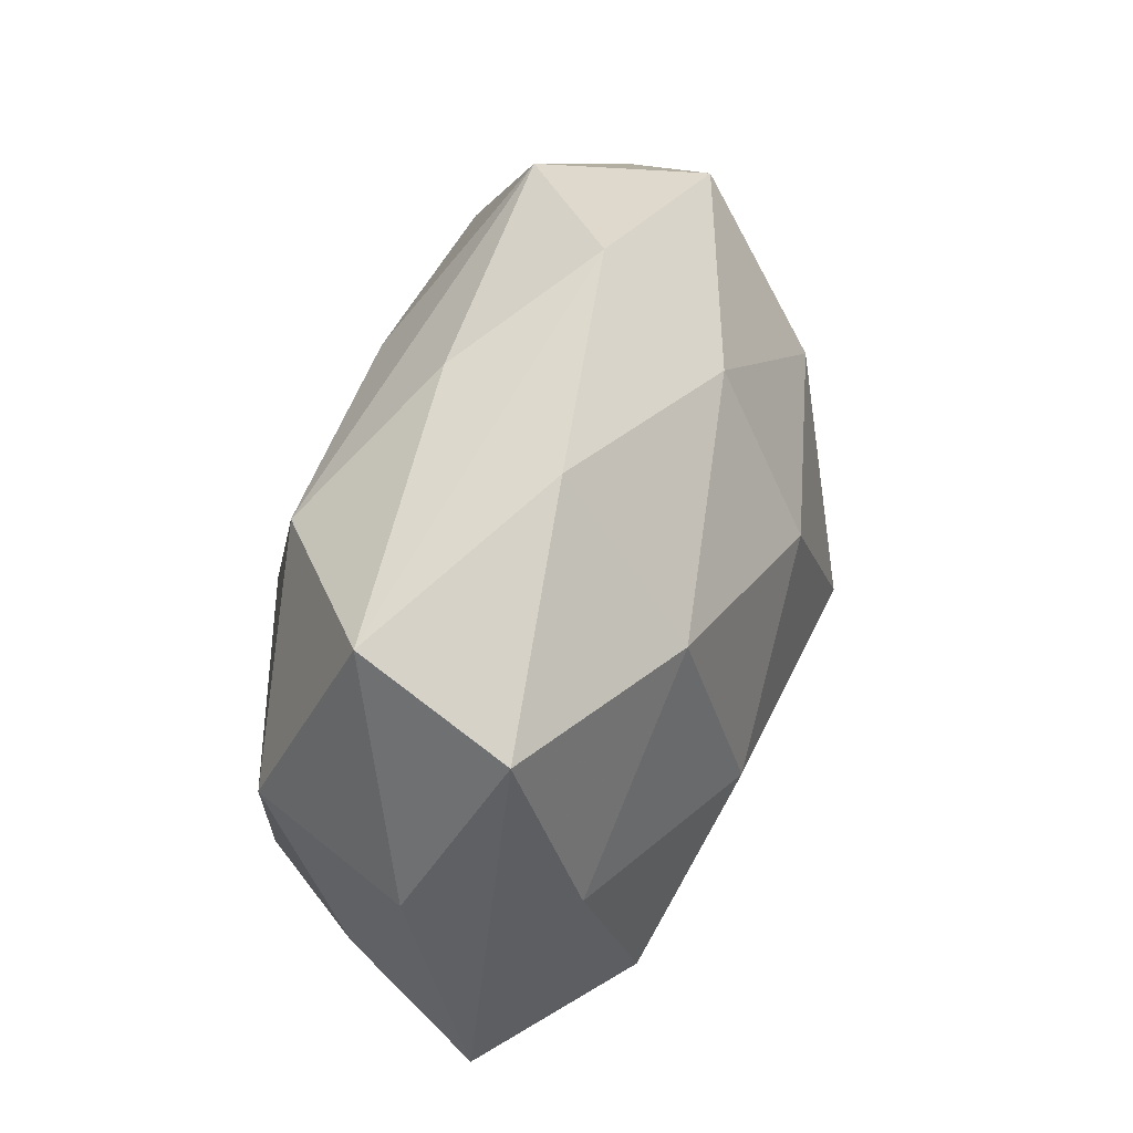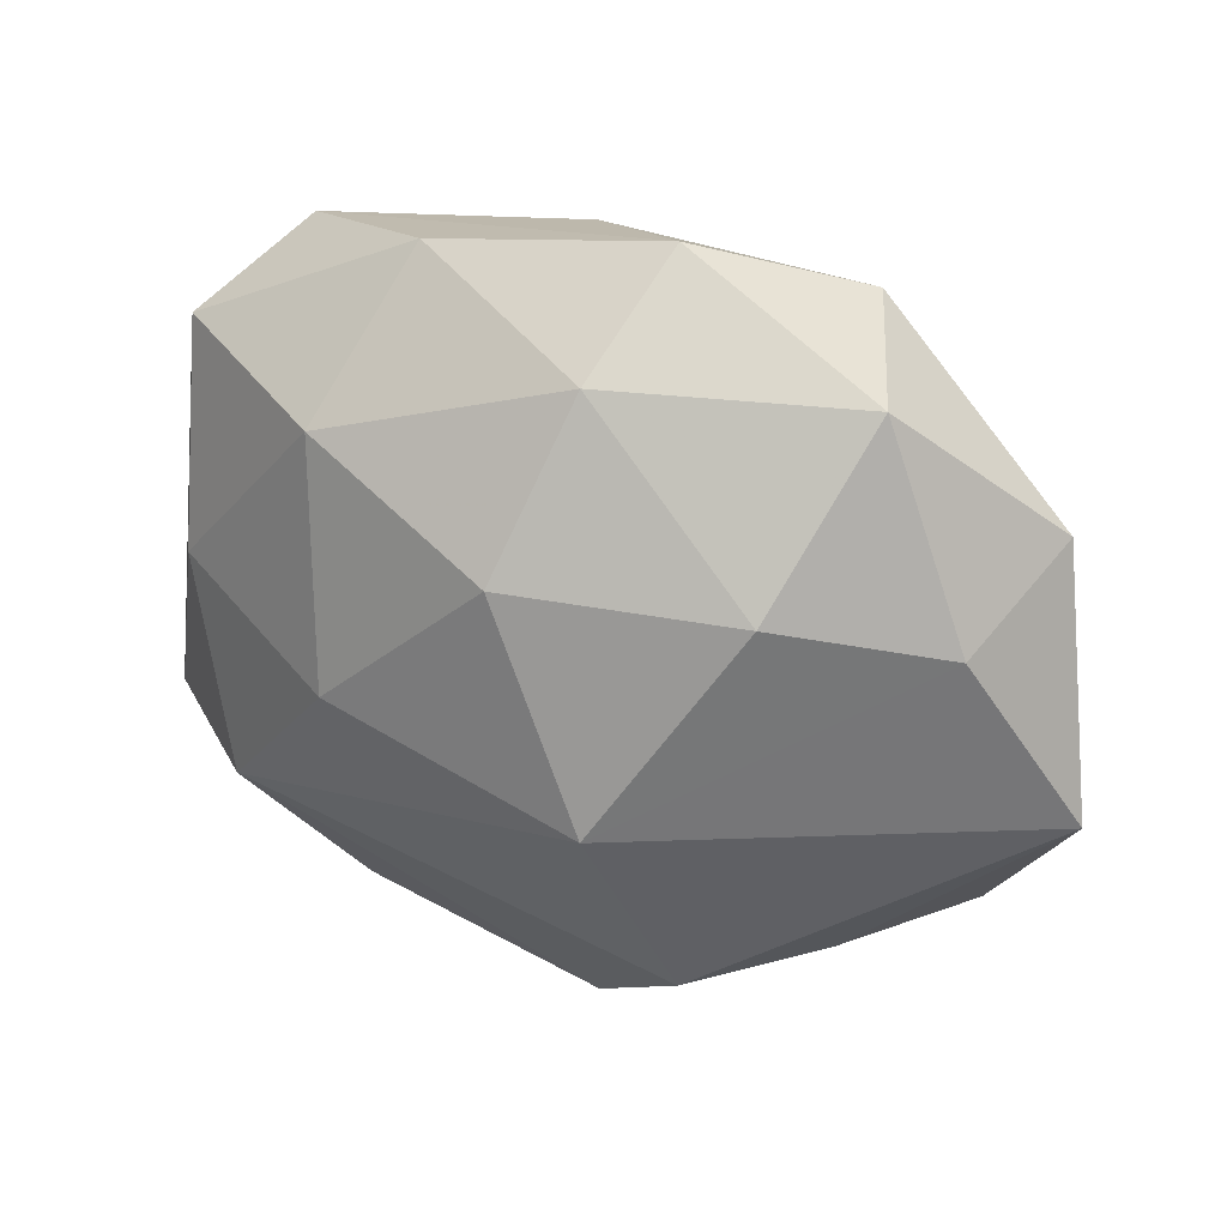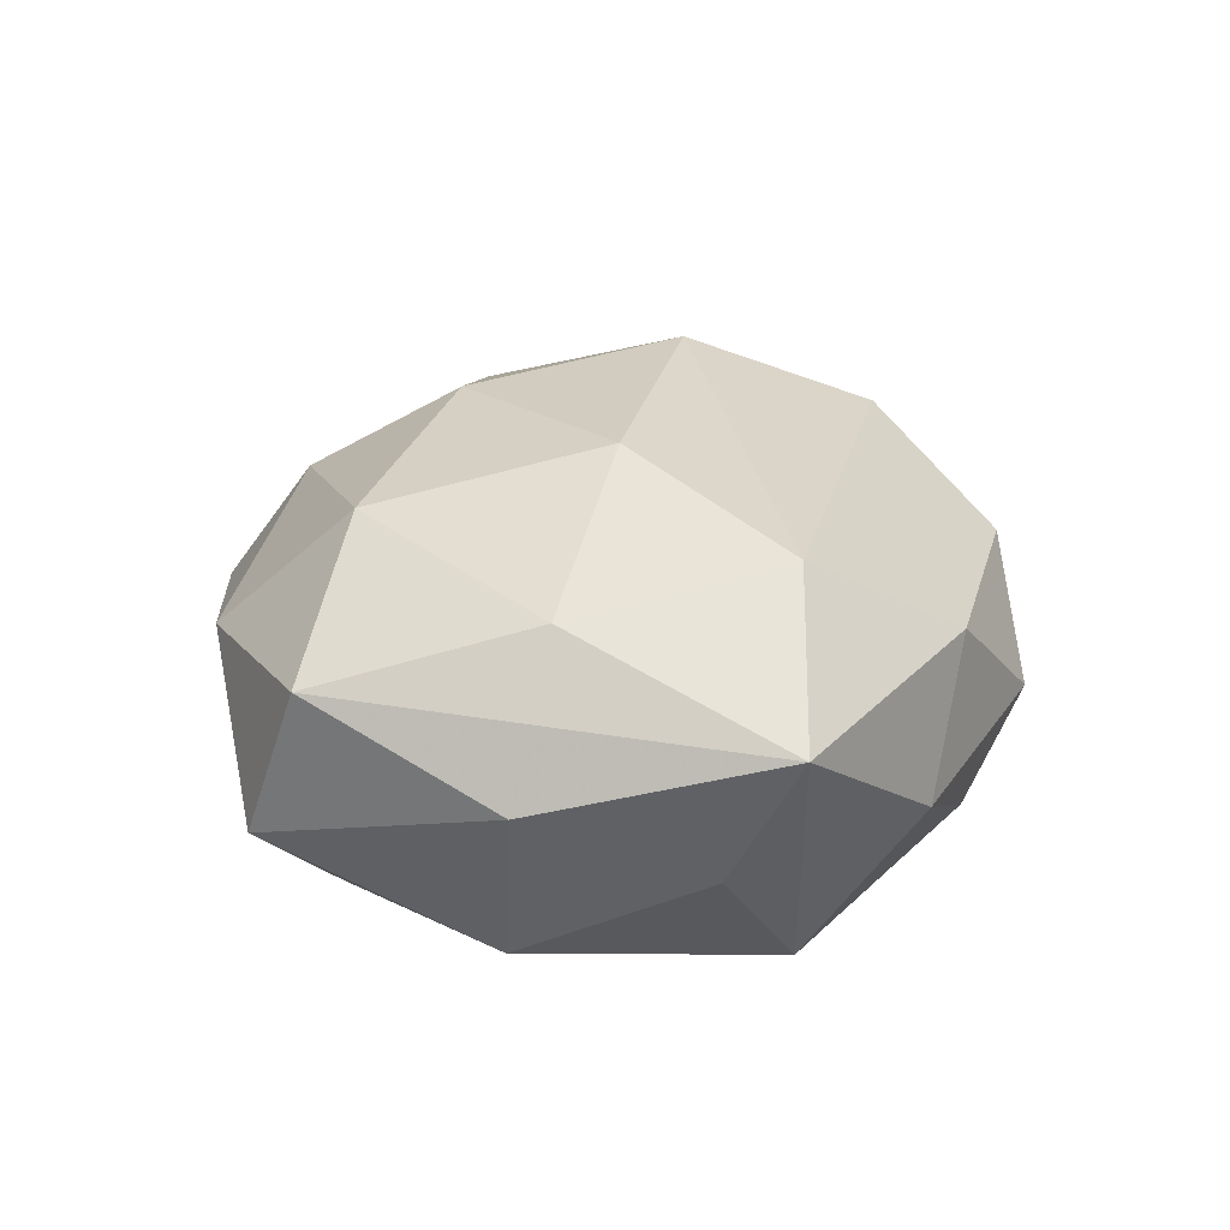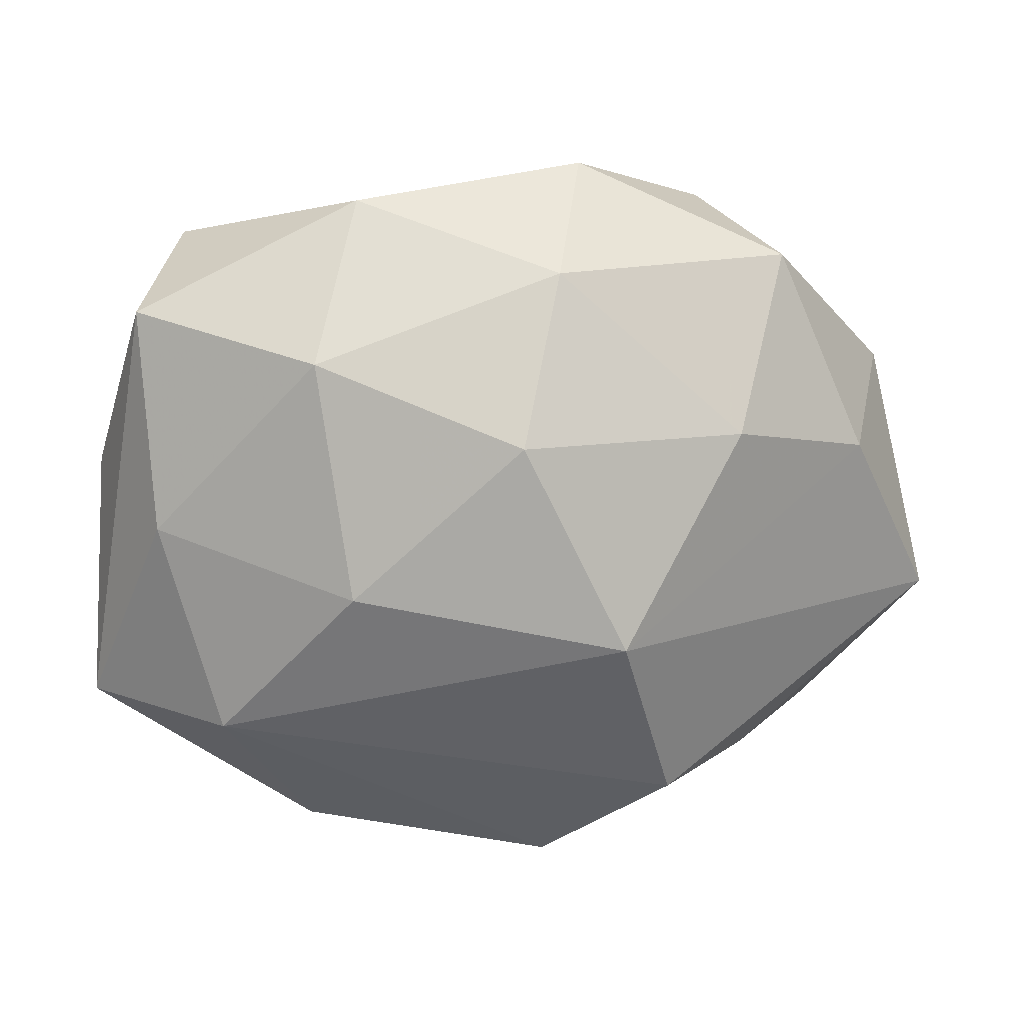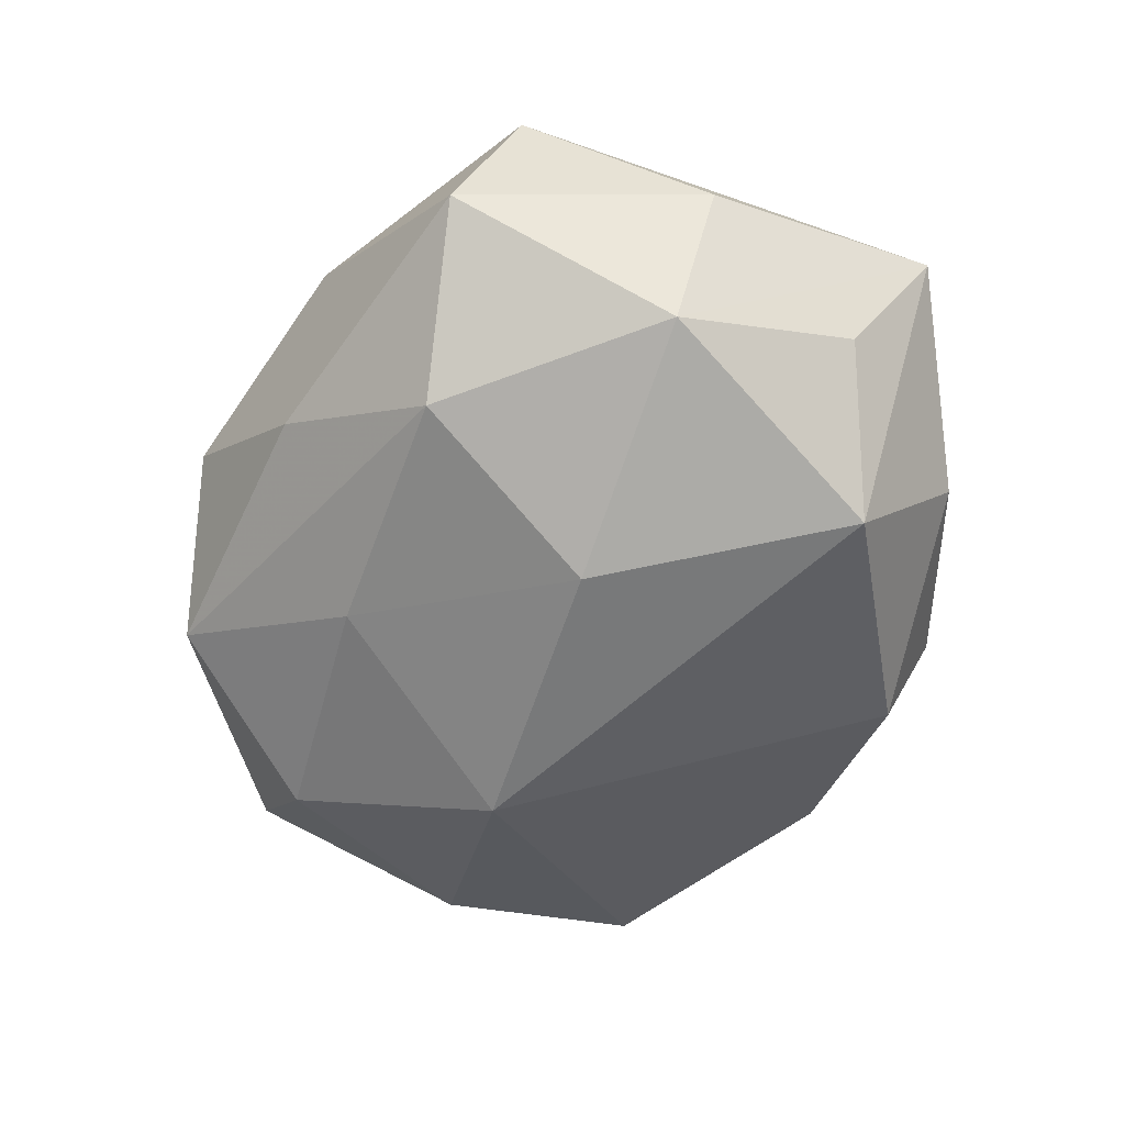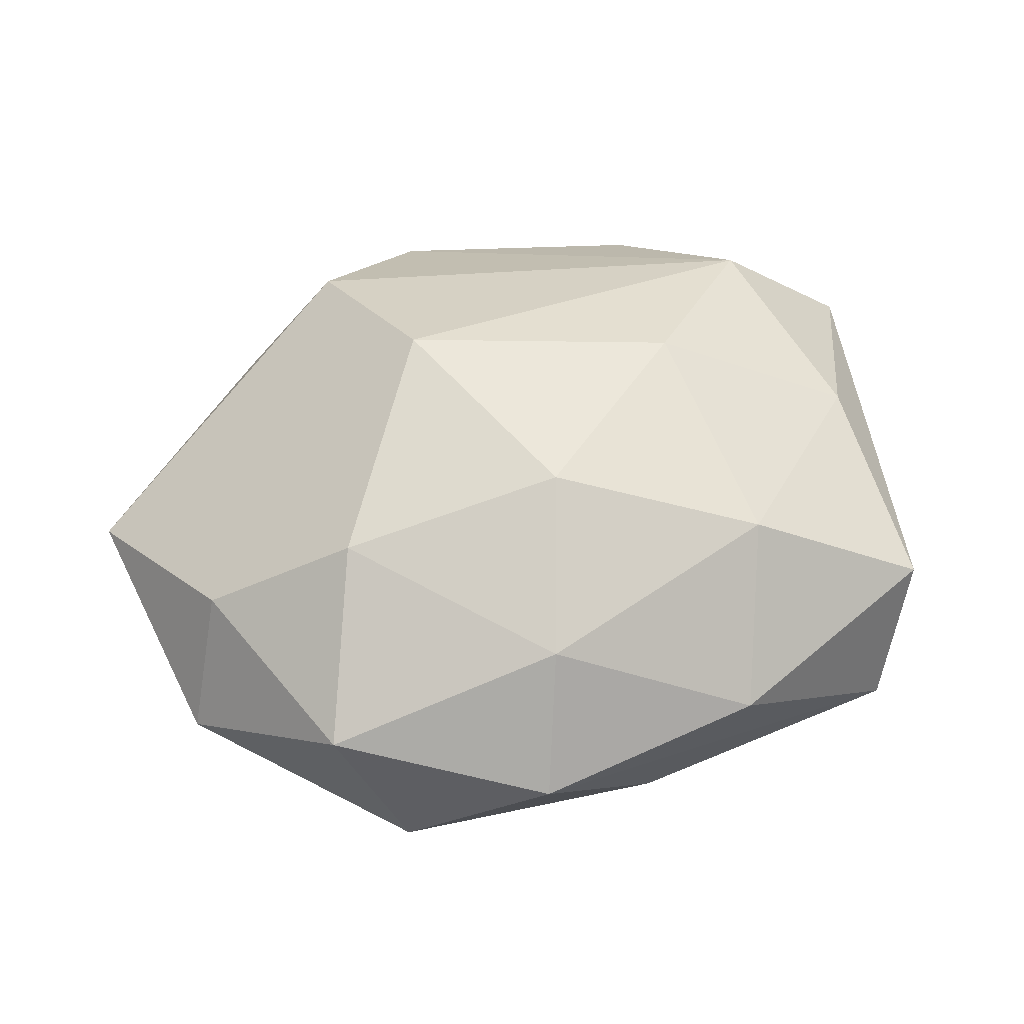
<metadata>
{"format":"obj","ext":"obj","renderer":"f3d","projection":"perspective","resolution":1024,"background":"white","views":[{"elev":53.3,"azim":-73.6,"up":"+Y"},{"elev":31.2,"azim":26.1,"up":"+Y"},{"elev":19.6,"azim":-87.5,"up":"+Z"},{"elev":19.1,"azim":-4.8,"up":"+Y"},{"elev":-59.5,"azim":-117.7,"up":"+Z"},{"elev":51.3,"azim":164.3,"up":"+Z"}]}
</metadata>
<code>
v -0.03696 -0.01493 0.004408
v 0.02033 0.01182 0.01634
v 0.03641 0.01318 -0.003456
v -0.003356 0.02888 -0.00698
v 0.01965 0.02791 -0.006983
v -0.02986 0.006517 -0.0141
v -0.01597 0.01855 0.01546
v -0.03006 0.002981 0.01165
v 0.02532 0.02515 0.006212
v 0.03134 -0.02215 -0.005725
v 0.03275 0.007857 0.007853
v 0.006068 0.01801 -0.0158
v 0.01471 -0.02136 0.01605
v -0.02232 -0.01475 -0.01758
v -0.01197 0.03028 0.004732
v 0.02316 -0.0221 0.005567
v 0.03247 -0.004502 -0.01149
v 0.0407 -0.007747 0.001765
v -0.006788 -0.03287 -0.001311
v -0.02759 0.02552 -0.005874
v -0.004719 -0.0285 -0.01261
v 0.01271 -0.03191 -0.00395
v -0.02495 -0.01454 0.01484
v -0.01753 -0.02699 0.007233
v -0.02283 -0.02452 -0.00495
v 0.004092 -0.03122 0.008066
v -0.01458 0.02074 -0.01574
v -0.01328 -0.001045 0.01998
v 0.009804 -0.005357 0.02262
v 0.01497 -0.0002301 -0.02072
v -0.03215 -0.009166 -0.007029
v 0.007669 0.0328 0.002204
v 0.004987 0.0253 0.01255
v -0.03127 0.02122 0.00666
v 0.001277 0.01219 0.02039
v -0.03576 0.00568 -0.0007928
v 0.02618 0.01358 -0.01437
v -0.008681 0.003796 -0.02059
f 20 27 6
f 28 29 35
f 23 29 28
f 8 34 1
f 1 23 8
f 23 28 8
f 12 27 5
f 30 14 38
f 38 12 30
f 27 12 38
f 14 6 38
f 38 6 27
f 30 12 37
f 37 12 5
f 31 14 1
f 1 6 31
f 31 6 14
f 1 34 36
f 36 6 1
f 36 34 20
f 20 6 36
f 1 14 25
f 26 23 24
f 24 19 26
f 24 23 1
f 1 25 24
f 24 25 19
f 21 25 14
f 19 25 21
f 21 14 30
f 30 10 21
f 20 34 15
f 15 32 20
f 4 27 20
f 20 32 4
f 5 27 4
f 4 32 5
f 5 32 9
f 13 23 26
f 13 29 23
f 18 29 13
f 7 28 35
f 7 15 34
f 34 8 7
f 7 8 28
f 26 19 22
f 19 21 22
f 22 21 10
f 18 10 17
f 17 10 30
f 30 37 17
f 3 37 5
f 5 9 3
f 18 17 3
f 3 17 37
f 35 29 2
f 16 13 26
f 26 22 16
f 16 22 10
f 16 10 18
f 18 13 16
f 32 15 33
f 15 7 33
f 33 7 35
f 33 9 32
f 35 2 33
f 33 2 9
f 9 2 11
f 18 3 11
f 11 3 9
f 11 29 18
f 11 2 29

</code>
